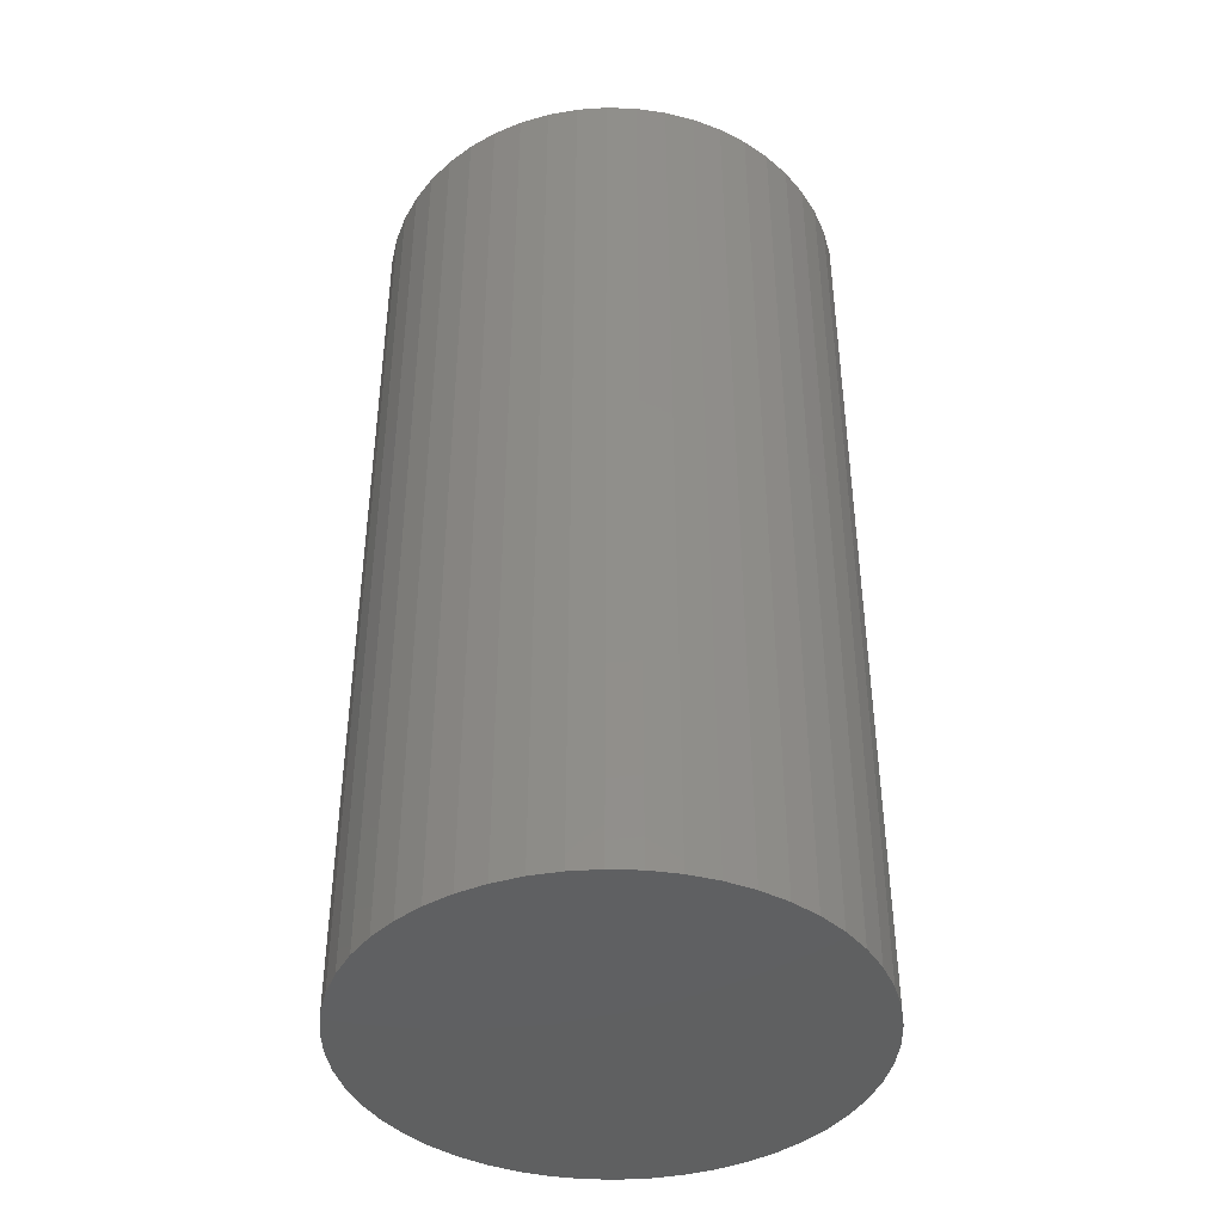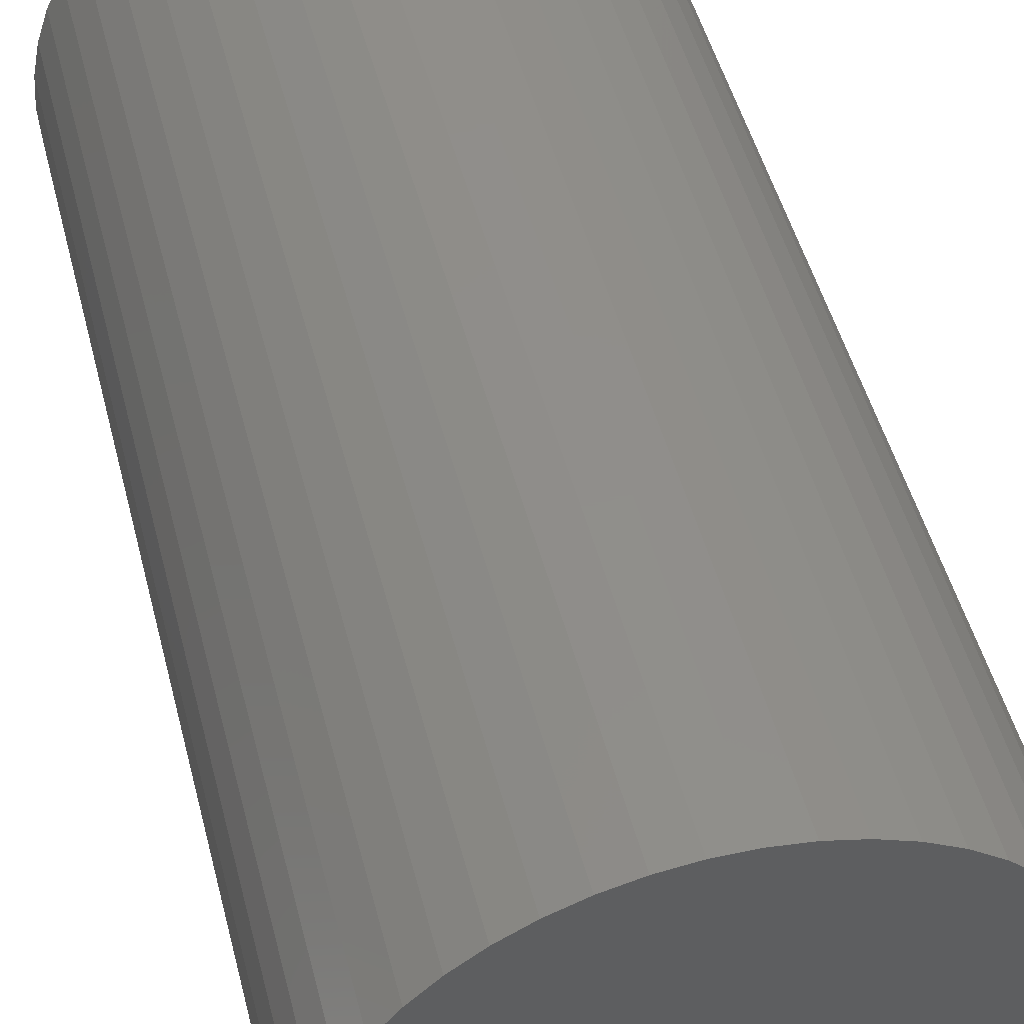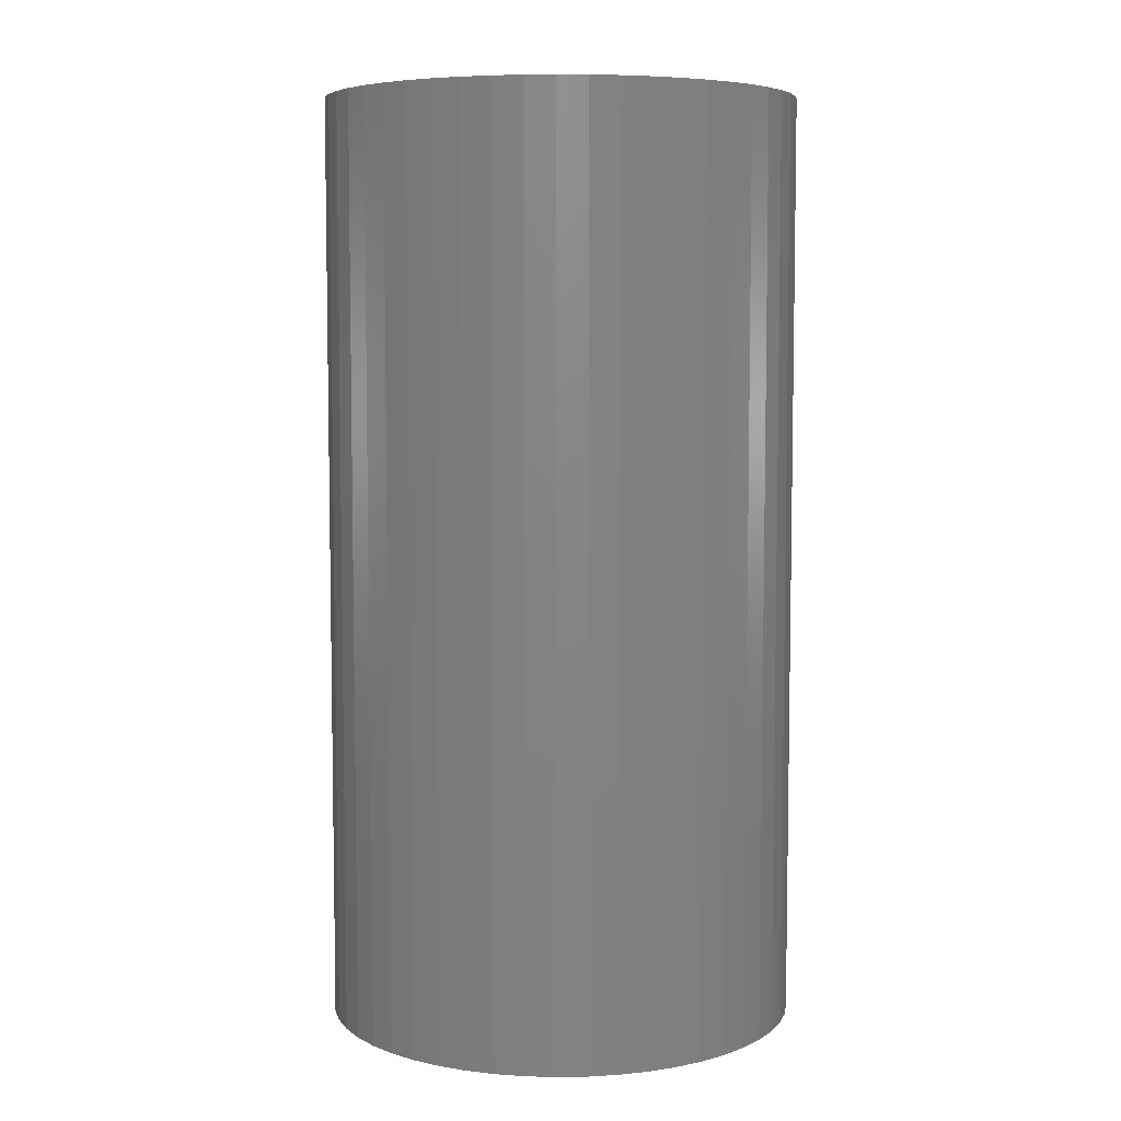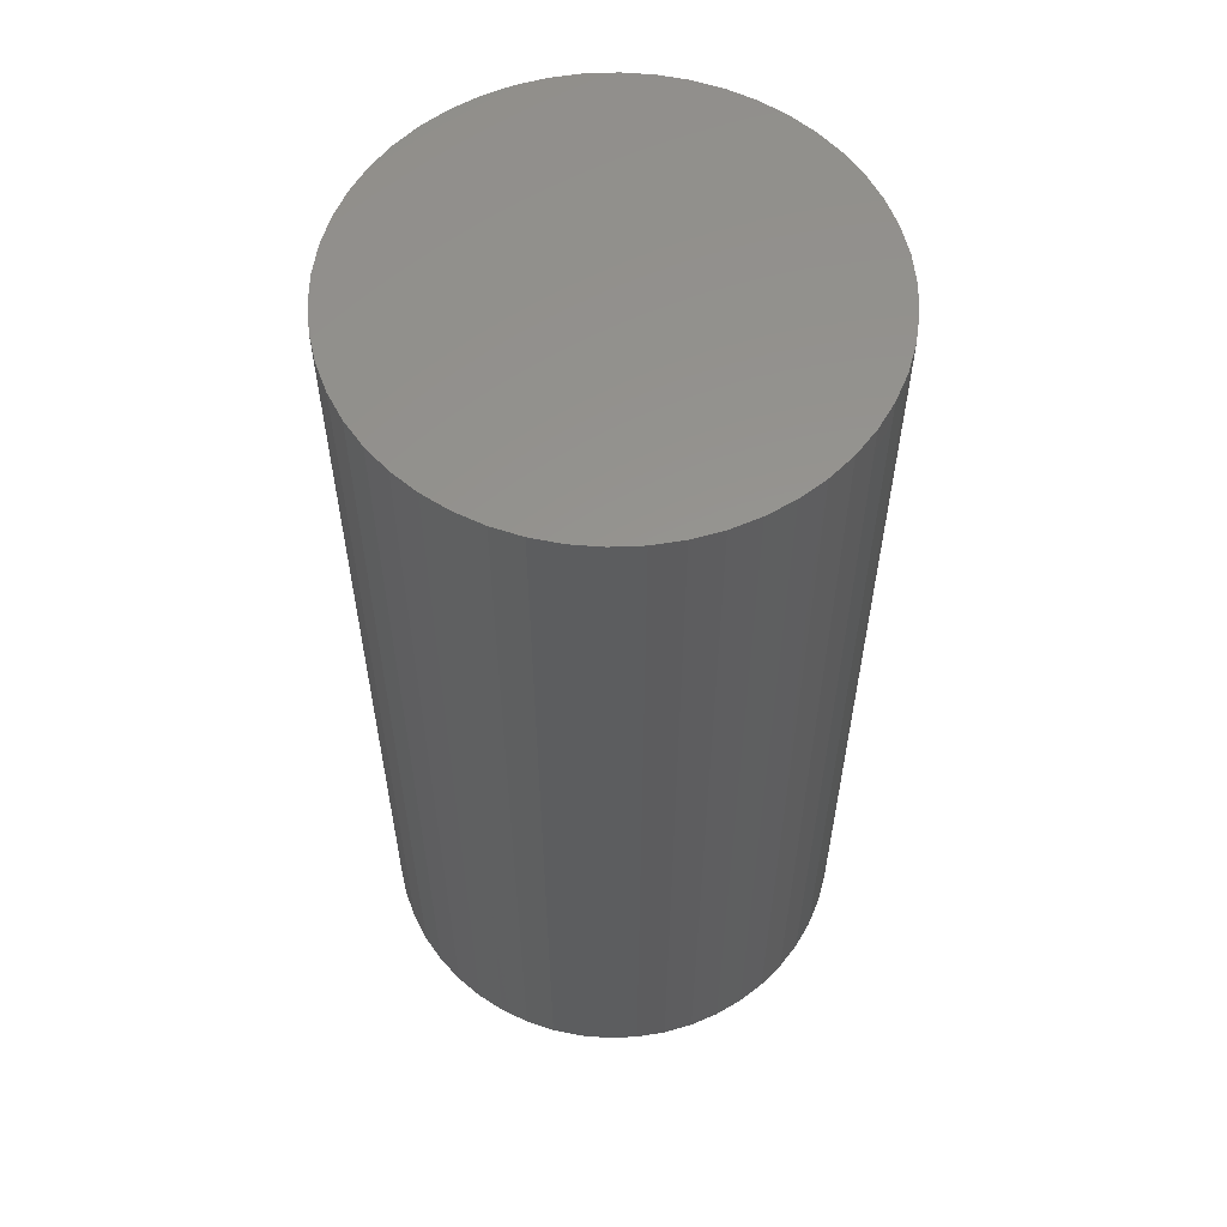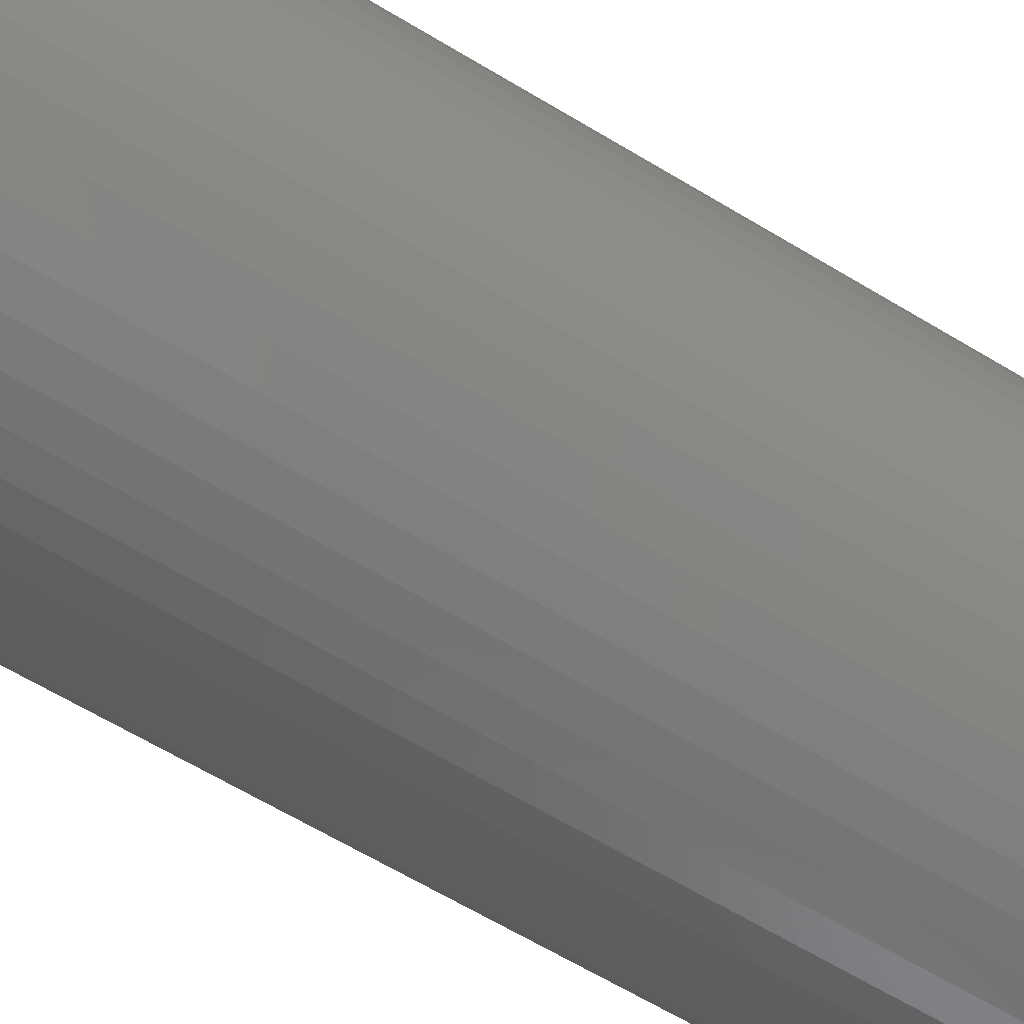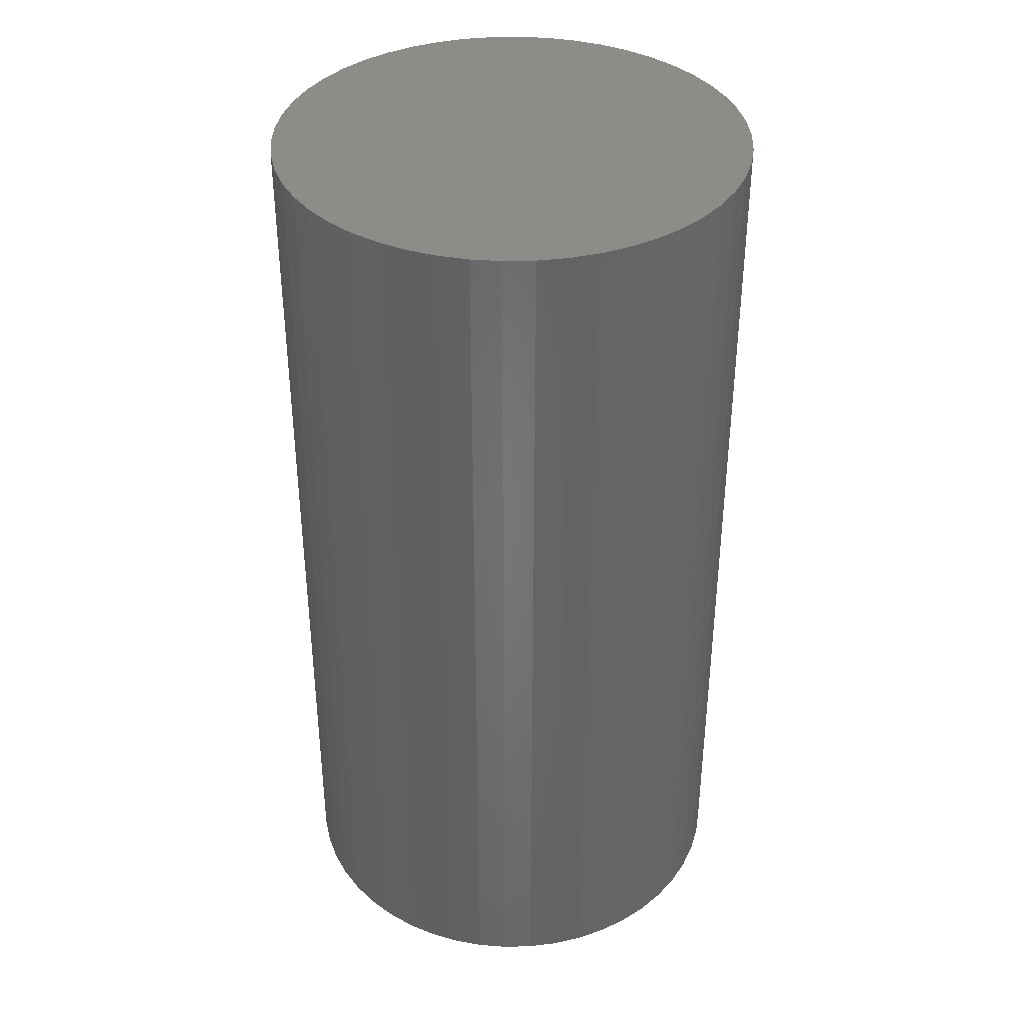
<metadata>
{"format":"stl","ext":"stl","renderer":"f3d","projection":"perspective","resolution":1024,"background":"white","views":[{"elev":-41.7,"azim":55.2,"up":"+Z"},{"elev":47.2,"azim":-13.9,"up":"+Y"},{"elev":6.3,"azim":-81.8,"up":"+Z"},{"elev":57.8,"azim":-139.2,"up":"+Z"},{"elev":-66.8,"azim":-120.8,"up":"+Y"},{"elev":37.8,"azim":164.0,"up":"+Z"}]}
</metadata>
<code>
# stl→obj: 100 verts, 196 faces
v 21.35 0 42
v 21.18 2.676 -42
v 21.18 2.676 42
v 21.35 0 -42
v 20.68 5.31 -42
v 20.68 5.31 42
v 1.341 21.31 -42
v -1.341 21.31 42
v 1.341 21.31 42
v -1.341 21.31 -42
v 21.18 -2.676 -42
v 20.68 -5.31 -42
v 19.85 -7.859 -42
v 19.85 7.859 -42
v 18.71 -10.29 -42
v 18.71 10.29 -42
v 17.27 -12.55 -42
v 17.27 12.55 -42
v 15.56 -14.62 -42
v 15.56 14.62 -42
v 13.61 -16.45 -42
v 13.61 16.45 -42
v 11.44 -18.03 -42
v 11.44 18.03 -42
v 9.09 -19.32 -42
v 9.09 19.32 -42
v 6.598 -20.31 -42
v 6.598 20.31 -42
v 4.001 -20.97 -42
v 4.001 20.97 -42
v 1.341 -21.31 -42
v -1.341 -21.31 -42
v -4.001 -20.97 -42
v -4.001 20.97 -42
v -6.598 -20.31 -42
v -6.598 20.31 -42
v -9.09 -19.32 -42
v -9.09 19.32 -42
v -11.44 -18.03 -42
v -11.44 18.03 -42
v -13.61 -16.45 -42
v -13.61 16.45 -42
v -15.56 -14.62 -42
v -15.56 14.62 -42
v -17.27 -12.55 -42
v -17.27 12.55 -42
v -18.71 -10.29 -42
v -18.71 10.29 -42
v -19.85 -7.859 -42
v -19.85 7.859 -42
v -20.68 -5.31 -42
v -20.68 5.31 -42
v -21.18 -2.676 -42
v -21.18 2.676 -42
v -21.35 0 -42
v 13.61 16.45 42
v 15.56 14.62 42
v -15.56 14.62 42
v -13.61 16.45 42
v 21.18 -2.676 42
v 20.68 -5.31 42
v 19.85 7.859 42
v 19.85 -7.859 42
v 18.71 10.29 42
v 18.71 -10.29 42
v 17.27 12.55 42
v 17.27 -12.55 42
v 15.56 -14.62 42
v 13.61 -16.45 42
v 11.44 18.03 42
v 11.44 -18.03 42
v 9.09 19.32 42
v 9.09 -19.32 42
v 6.598 20.31 42
v 6.598 -20.31 42
v 4.001 20.97 42
v 4.001 -20.97 42
v 1.341 -21.31 42
v -1.341 -21.31 42
v -4.001 20.97 42
v -4.001 -20.97 42
v -6.598 20.31 42
v -6.598 -20.31 42
v -9.09 19.32 42
v -9.09 -19.32 42
v -11.44 18.03 42
v -11.44 -18.03 42
v -13.61 -16.45 42
v -15.56 -14.62 42
v -17.27 12.55 42
v -17.27 -12.55 42
v -18.71 10.29 42
v -18.71 -10.29 42
v -19.85 7.859 42
v -19.85 -7.859 42
v -20.68 5.31 42
v -20.68 -5.31 42
v -21.18 2.676 42
v -21.18 -2.676 42
v -21.35 0 42
f 1 2 3
f 2 1 4
f 3 5 6
f 5 3 2
f 7 8 9
f 8 7 10
f 11 2 4
f 12 2 11
f 12 5 2
f 13 5 12
f 13 14 5
f 15 14 13
f 15 16 14
f 17 16 15
f 17 18 16
f 19 18 17
f 19 20 18
f 21 20 19
f 21 22 20
f 23 22 21
f 23 24 22
f 25 24 23
f 25 26 24
f 27 26 25
f 27 28 26
f 29 28 27
f 29 30 28
f 31 30 29
f 31 7 30
f 32 7 31
f 32 10 7
f 33 10 32
f 33 34 10
f 35 34 33
f 35 36 34
f 37 36 35
f 37 38 36
f 39 38 37
f 39 40 38
f 41 40 39
f 41 42 40
f 43 42 41
f 43 44 42
f 45 44 43
f 45 46 44
f 47 46 45
f 47 48 46
f 49 48 47
f 49 50 48
f 51 50 49
f 51 52 50
f 53 52 51
f 53 54 52
f 54 53 55
f 20 56 57
f 56 20 22
f 42 58 59
f 58 42 44
f 3 60 1
f 6 60 3
f 6 61 60
f 62 61 6
f 62 63 61
f 64 63 62
f 64 65 63
f 66 65 64
f 66 67 65
f 57 67 66
f 57 68 67
f 56 68 57
f 56 69 68
f 70 69 56
f 70 71 69
f 72 71 70
f 72 73 71
f 74 73 72
f 74 75 73
f 76 75 74
f 76 77 75
f 9 77 76
f 9 78 77
f 8 78 9
f 8 79 78
f 80 79 8
f 80 81 79
f 82 81 80
f 82 83 81
f 84 83 82
f 84 85 83
f 86 85 84
f 86 87 85
f 59 87 86
f 59 88 87
f 58 88 59
f 58 89 88
f 90 89 58
f 90 91 89
f 92 91 90
f 92 93 91
f 94 93 92
f 94 95 93
f 96 95 94
f 96 97 95
f 98 97 96
f 98 99 97
f 99 98 100
f 36 84 82
f 84 36 38
f 67 15 65
f 15 67 17
f 62 16 64
f 16 62 14
f 64 18 66
f 18 64 16
f 26 74 72
f 74 26 28
f 24 72 70
f 72 24 26
f 50 92 48
f 92 50 94
f 34 82 80
f 82 34 36
f 47 95 49
f 95 47 93
f 31 77 78
f 77 31 29
f 27 73 75
f 73 27 25
f 28 76 74
f 76 28 30
f 22 70 56
f 70 22 24
f 46 58 44
f 58 46 90
f 52 94 50
f 94 52 96
f 55 98 54
f 98 55 100
f 38 86 84
f 86 38 40
f 10 80 8
f 80 10 34
f 60 4 1
f 4 60 11
f 25 71 73
f 71 25 23
f 61 11 60
f 11 61 12
f 49 97 51
f 97 49 95
f 53 100 55
f 100 53 99
f 32 78 79
f 78 32 31
f 6 14 62
f 14 6 5
f 66 20 57
f 20 66 18
f 30 9 76
f 9 30 7
f 48 90 46
f 90 48 92
f 54 96 52
f 96 54 98
f 40 59 86
f 59 40 42
f 68 17 67
f 17 68 19
f 65 13 63
f 13 65 15
f 37 83 85
f 83 37 35
f 43 91 45
f 91 43 89
f 45 93 47
f 93 45 91
f 29 75 77
f 75 29 27
f 23 69 71
f 69 23 21
f 63 12 61
f 12 63 13
f 33 79 81
f 79 33 32
f 39 85 87
f 85 39 37
f 43 88 89
f 88 43 41
f 51 99 53
f 99 51 97
f 21 68 69
f 68 21 19
f 41 87 88
f 87 41 39
f 35 81 83
f 81 35 33

</code>
